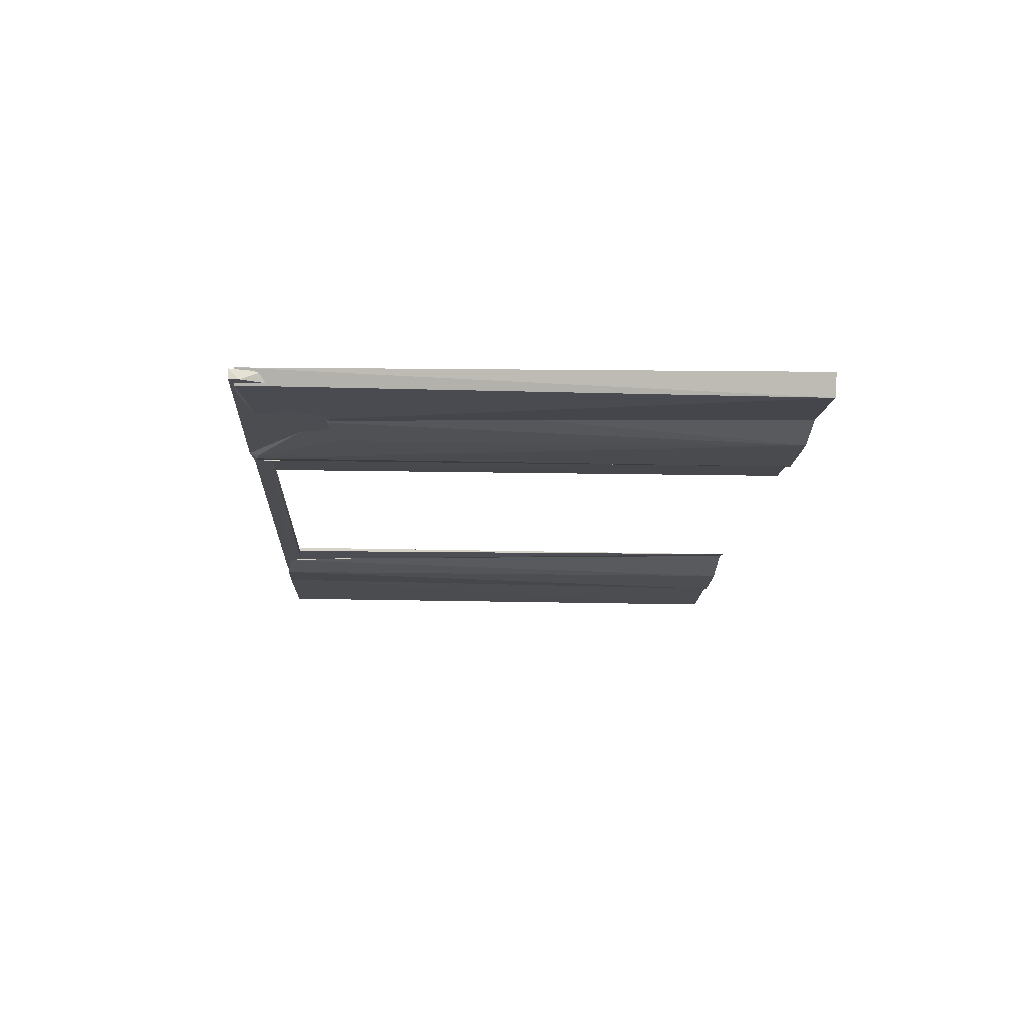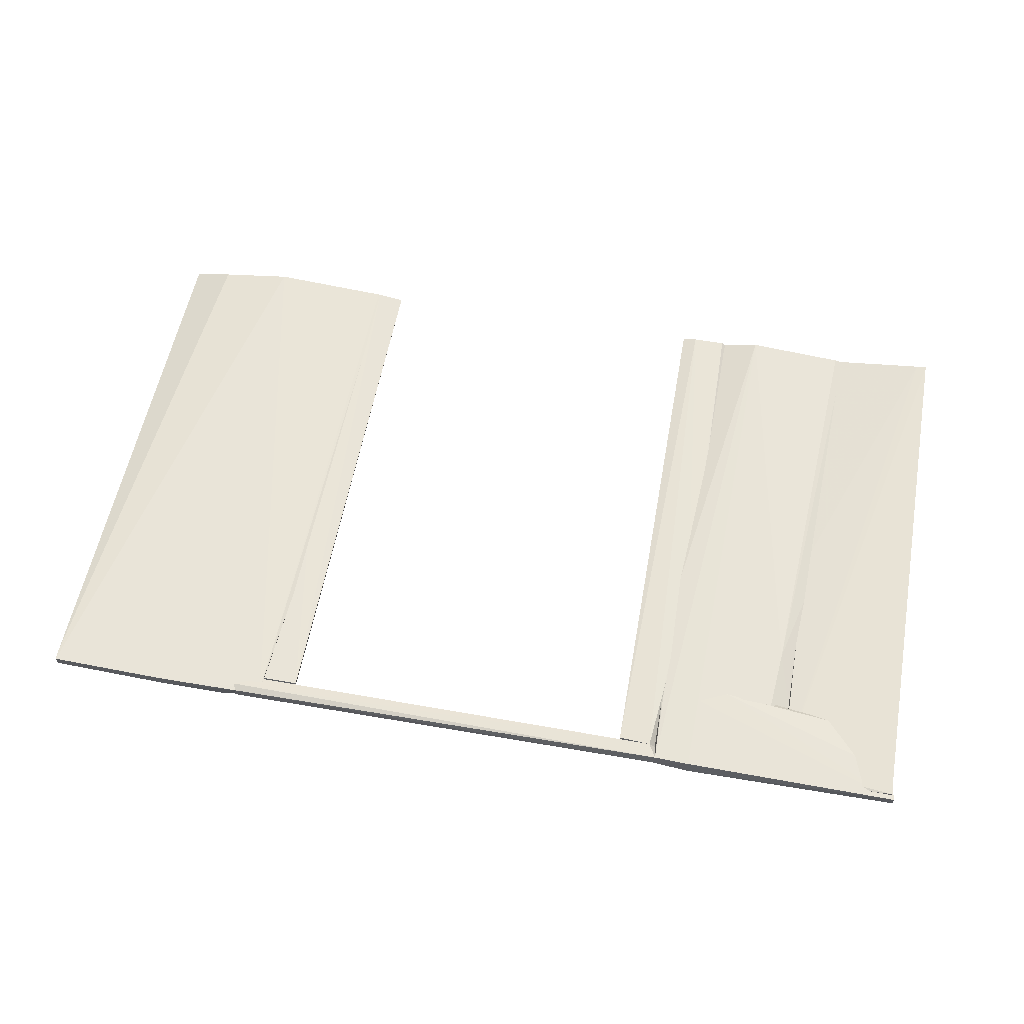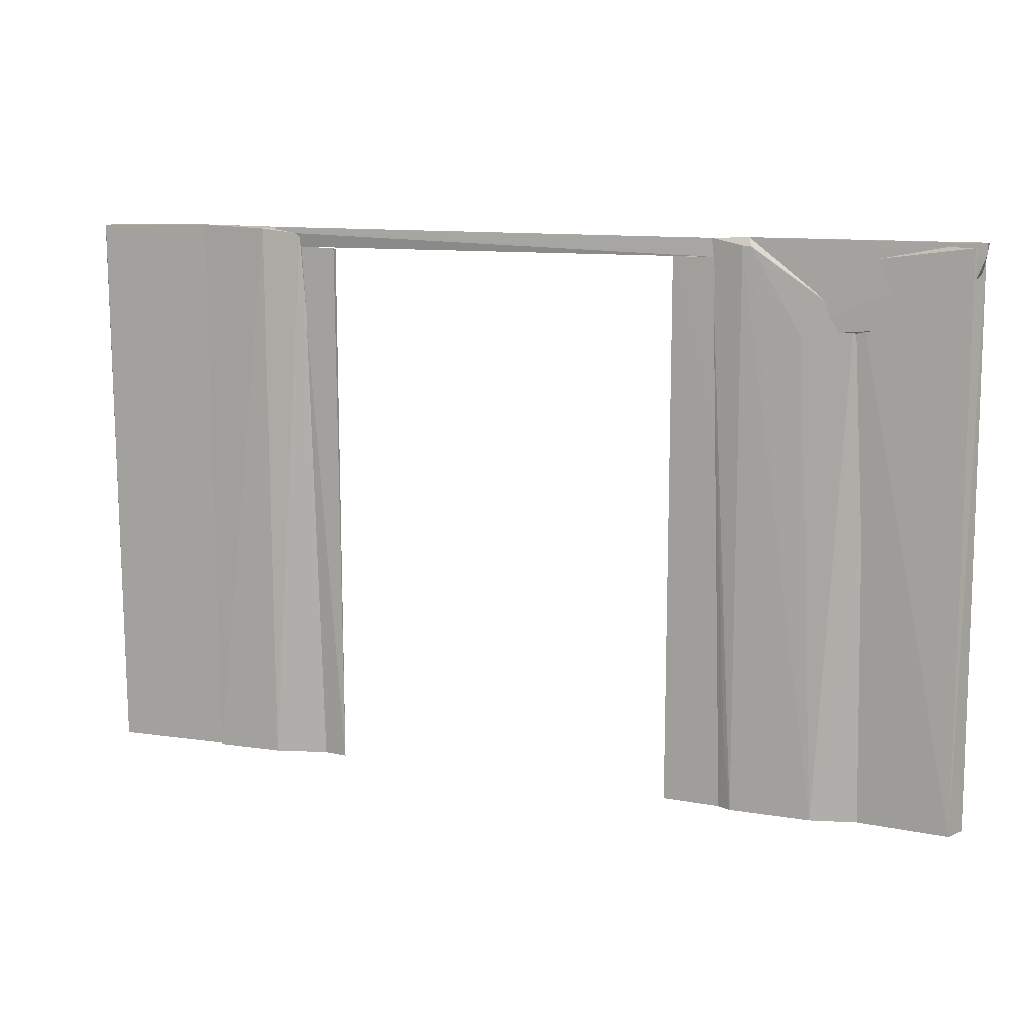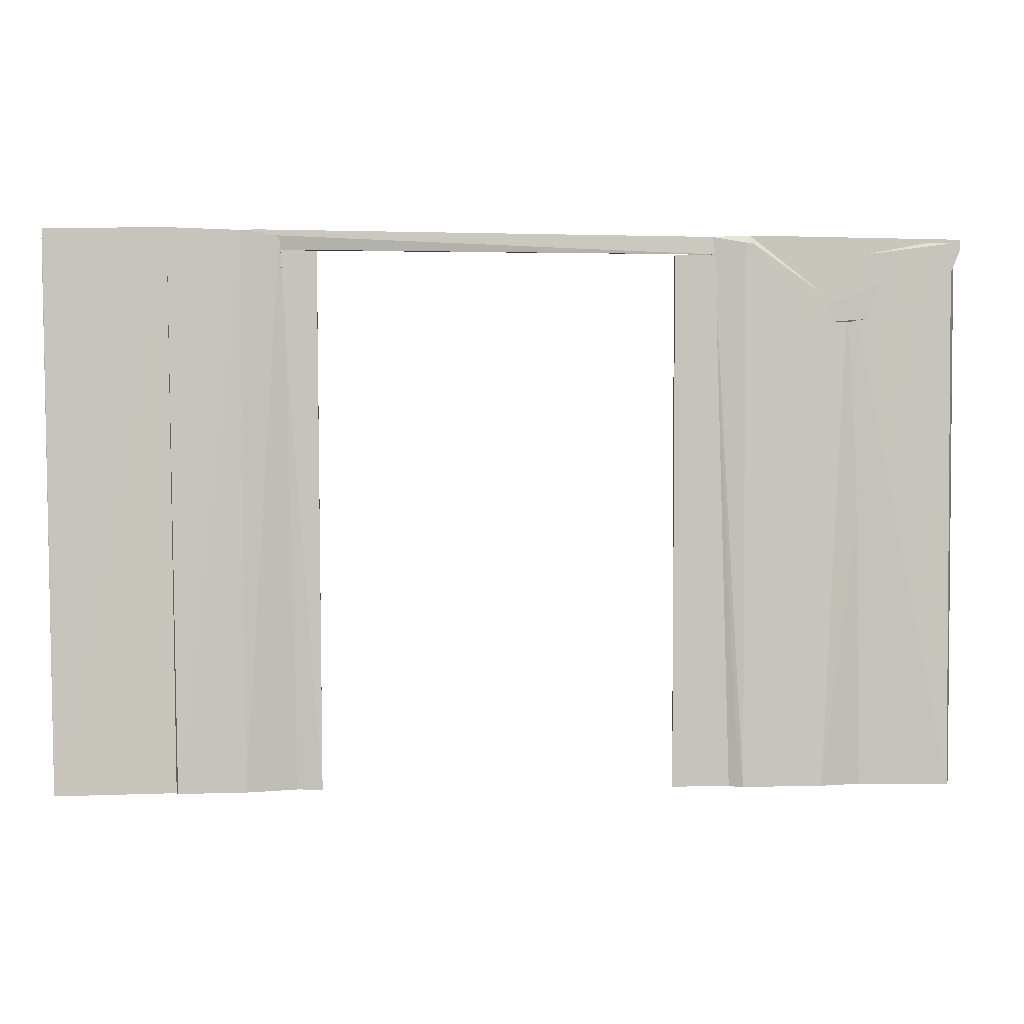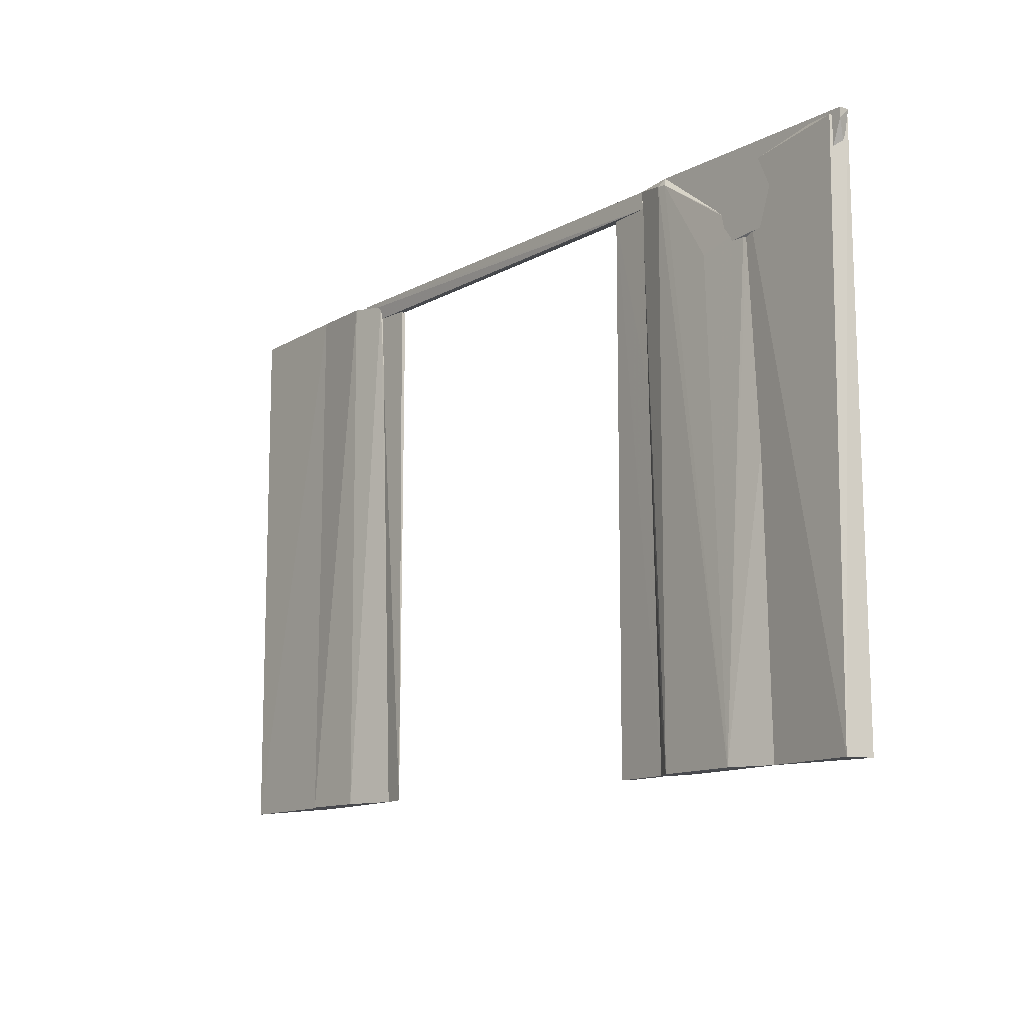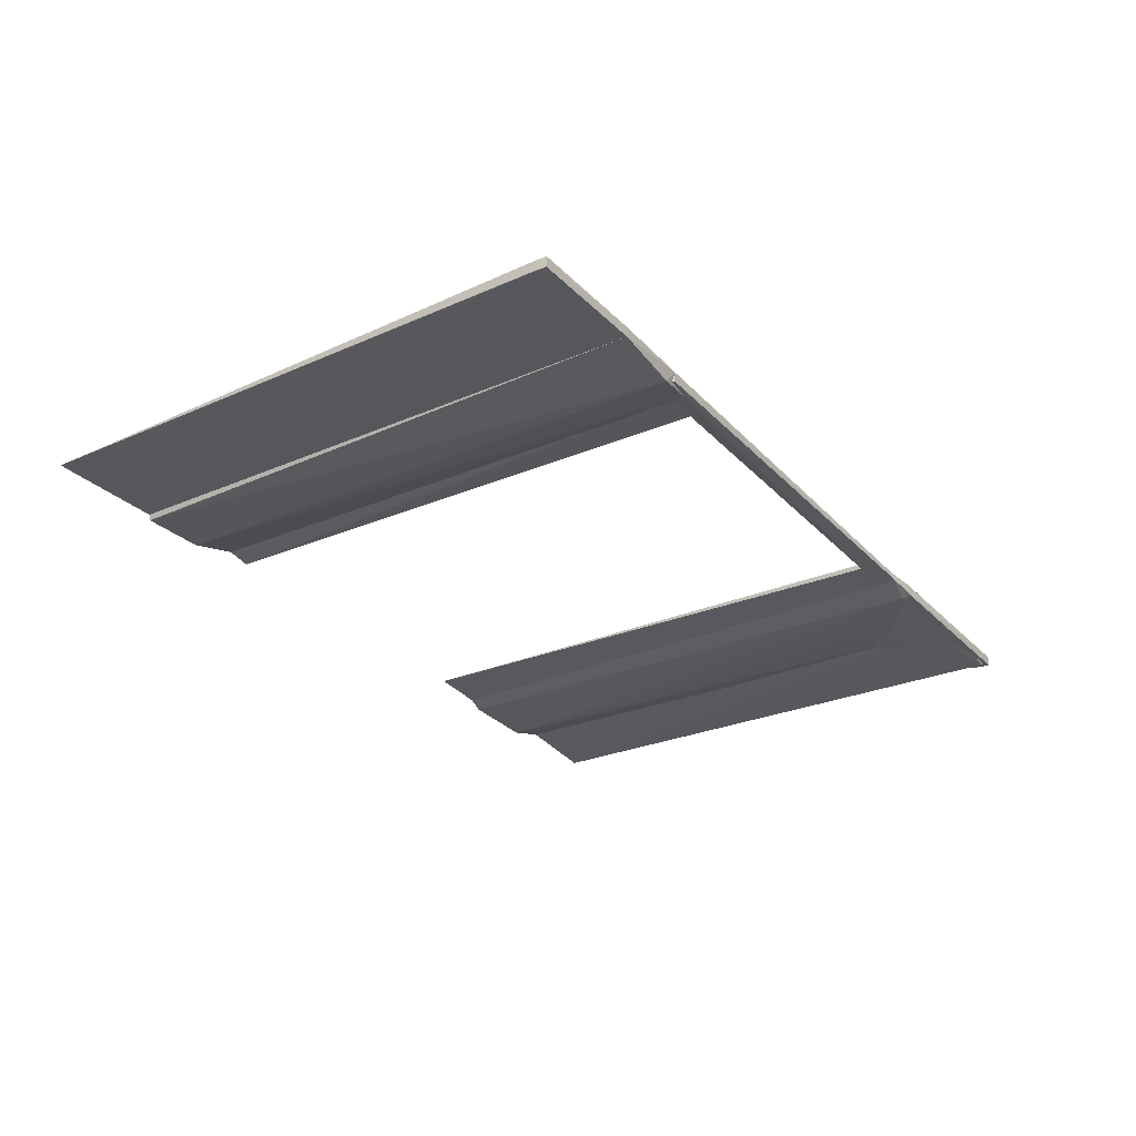
<metadata>
{"format":"obj","ext":"obj","renderer":"f3d","projection":"perspective","resolution":1024,"background":"white","views":[{"elev":-15.2,"azim":87.5,"up":"+Y"},{"elev":59.9,"azim":10.3,"up":"+Y"},{"elev":10.6,"azim":21.8,"up":"+Z"},{"elev":1.4,"azim":-6.5,"up":"+Z"},{"elev":-12.3,"azim":51.8,"up":"+Z"},{"elev":-27.2,"azim":-57.1,"up":"+Y"}]}
</metadata>
<code>
o scenes/apartment_0000_coacd/output/Unknown/Curtains_02/cvx/Curtains_02000
v 1.329 0.03974 1.773
v 1.9 -0.02311 1.363
v 1.925 0.00844 -1.289
v 1.181 0.00278 -1.287
v 1.298 -0.05592 1.744
v 1.381 0.05398 -1.286
v 1.797 0.03932 0.9741
v 1.327 -0.03364 1.786
v 1.132 0.03198 1.765
v 1.733 -0.0734 -1.286
v 1.765 0.03387 1.358
v 1.963 -0.01571 0.286
v 1.344 -0.0547 1.74
v 1.122 -0.01439 1.777
v 1.115 0.0264 0.5939
v 1.291 -0.06258 -1.287
v 1.973 -0.004318 -1.289
v 1.619 -0.04846 1.284
v 1.102 0.01996 0.8262
v 1.218 -0.02408 -1.287
v 1.883 -0.02674 1.363
v 1.248 -0.0459 -0.9455
f 6 3 4
f 7 6 1
f 7 3 6
f 8 2 1
f 9 1 6
f 11 7 1
f 11 1 2
f 11 2 7
f 12 7 2
f 12 2 10
f 13 8 5
f 13 2 8
f 13 5 10
f 14 5 8
f 14 8 1
f 14 1 9
f 15 9 6
f 15 6 4
f 16 10 5
f 16 5 14
f 17 3 7
f 17 7 12
f 17 12 10
f 17 10 16
f 17 4 3
f 18 13 10
f 19 14 9
f 19 9 15
f 19 15 4
f 19 4 14
f 20 14 4
f 20 17 16
f 20 4 17
f 21 18 10
f 21 10 2
f 21 2 13
f 21 13 18
f 22 20 16
f 22 16 14
f 22 14 20
o scenes/apartment_0000_coacd/output/Unknown/Curtains_02/cvx/Curtains_02001
v 2.522 0.04789 1.751
v 2.482 -0.03395 1.755
v 2.466 -0.04856 -1.291
v 1.958 -0.001195 -1.289
v 1.882 0.008402 1.674
v 2.514 0.07462 -1.292
v 2.347 0.032 1.751
v 1.875 -0.02624 1.674
v 1.876 0.002242 0.2854
v 2.348 -0.02331 1.757
v 1.973 -0.004318 -1.289
v 2.456 0.06866 -1.291
f 23 24 25
f 28 23 25
f 28 27 23
f 29 23 27
f 30 25 24
f 31 30 27
f 31 26 30
f 32 24 23
f 32 23 29
f 32 30 24
f 32 29 27
f 32 27 30
f 33 30 26
f 33 25 30
f 33 28 25
f 33 26 28
f 34 28 26
f 34 26 31
f 34 31 27
f 34 27 28
o scenes/apartment_0000_coacd/output/Unknown/Curtains_02/cvx/Curtains_02002
v -1.882 0.03279 1.791
v -1.877 -0.02449 1.793
v -1.834 -0.04197 -1.268
v -2.485 -0.04856 -1.273
v -2.538 -0.02114 1.779
v -1.864 0.06528 -1.269
v -2.538 0.03604 1.779
v -1.9 0.03158 -1.27
v -2.262 0.01904 -1.252
v -2.54 -0.0201 1.723
v -2.54 0.035 1.723
f 35 36 37
f 37 36 38
f 39 38 36
f 40 35 37
f 41 39 36
f 41 36 35
f 41 35 40
f 42 40 37
f 42 37 38
f 42 38 40
f 43 40 38
f 44 38 39
f 45 43 38
f 45 41 40
f 45 40 43
f 45 38 44
f 45 44 39
f 45 39 41
o scenes/apartment_0000_coacd/output/Unknown/Curtains_02/cvx/Curtains_02003
v 1.088 0.03357 1.686
v 1.136 -0.01961 1.68
v 1.218 -0.02408 -1.287
v 0.9006 -0.003402 -1.287
v 0.9103 -0.007871 1.677
v 1.161 0.01523 -1.287
v 1.193 0.02509 0.5937
v 0.9091 0.02065 1.671
v 1.241 -0.02572 0.3622
v 1.177 0.02773 0.594
v 0.98 0.01555 -1.287
f 50 47 46
f 50 49 48
f 52 46 47
f 52 48 51
f 53 50 46
f 53 49 50
f 54 50 48
f 54 47 50
f 54 52 47
f 54 48 52
f 55 52 51
f 55 46 52
f 56 49 53
f 56 51 48
f 56 48 49
f 56 53 46
f 56 55 51
f 56 46 55
o scenes/apartment_0000_coacd/output/Unknown/Curtains_02/cvx/Curtains_02004
v -1.416 0.03022 1.786
v -1.273 -0.02275 1.753
v -1.18 0.01729 -1.269
v -1.864 0.06528 -1.269
v -1.877 -0.02449 1.793
v -1.27 0.03061 1.751
v -1.488 -0.05683 1.779
v -1.882 0.03279 1.791
v -1.204 0.02135 -1.269
v -1.187 0.00896 0.4403
v -1.459 -0.06258 -1.268
v -1.826 -0.0734 -1.268
f 62 57 58
f 63 58 57
f 63 57 61
f 64 61 57
f 64 60 61
f 64 62 60
f 64 57 62
f 65 62 59
f 65 60 62
f 66 62 58
f 66 58 59
f 66 59 62
f 67 59 58
f 67 58 63
f 67 65 59
f 67 60 65
f 68 67 63
f 68 63 61
f 68 61 60
f 68 60 67
o scenes/apartment_0000_coacd/output/Unknown/Curtains_02/cvx/Curtains_02005
v 2.538 0.03604 1.779
v 2.54 -0.0201 1.778
v 2.393 -0.02143 1.362
v 1.499 0.04152 1.287
v 1.327 -0.03364 1.786
v 2.348 0.02034 1.363
v 2.505 0.03347 1.611
v 1.329 0.03974 1.773
v 1.501 -0.0398 1.285
v 1.731 0.01912 1.286
v 2.538 -0.02114 1.722
v 1.343 0.04423 1.361
v 1.734 -0.02126 1.286
v 1.335 -0.03591 1.362
f 73 70 69
f 75 71 74
f 75 74 72
f 75 72 69
f 76 73 69
f 78 74 71
f 78 72 74
f 78 77 72
f 79 75 69
f 79 69 70
f 79 71 75
f 79 77 71
f 79 70 73
f 79 73 77
f 80 76 69
f 80 69 72
f 81 78 71
f 81 71 77
f 81 77 78
f 82 80 72
f 82 72 77
f 82 77 73
f 82 73 76
f 82 76 80
o scenes/apartment_0000_coacd/output/Unknown/Curtains_02/cvx/Curtains_02006
v -1.071 -0.00497 1.676
v -1.193 0.01958 -1.269
v -1.277 -0.01303 1.68
v -1.18 0.01729 -1.269
v -1.07 0.01789 1.67
v -1.046 -0.003402 -1.269
v -1.27 0.01928 1.671
v -1.27 0.02031 0.4399
f 85 84 86
f 87 85 83
f 88 83 85
f 88 85 86
f 88 87 83
f 88 86 84
f 88 84 87
f 89 85 87
f 90 89 87
f 90 87 84
f 90 84 85
f 90 85 89
o scenes/apartment_0000_coacd/output/Unknown/Curtains_02/cvx/Curtains_02007
v 1.122 -0.01439 1.777
v 1.132 0.03198 1.765
v -1.416 0.03022 1.786
v -1.284 0.0217 1.68
v 1.136 -0.01961 1.68
v -1.428 0.0431 1.749
v -1.424 -0.02535 1.787
v 1.088 0.03357 1.686
v -1.277 -0.01303 1.68
v -1.43 -0.02659 1.76
f 91 92 93
f 95 92 91
f 96 93 92
f 97 91 93
f 97 95 91
f 97 93 96
f 98 95 94
f 98 92 95
f 98 96 92
f 98 94 96
f 99 94 95
f 99 96 94
f 100 99 95
f 100 95 97
f 100 97 96
f 100 96 99

</code>
